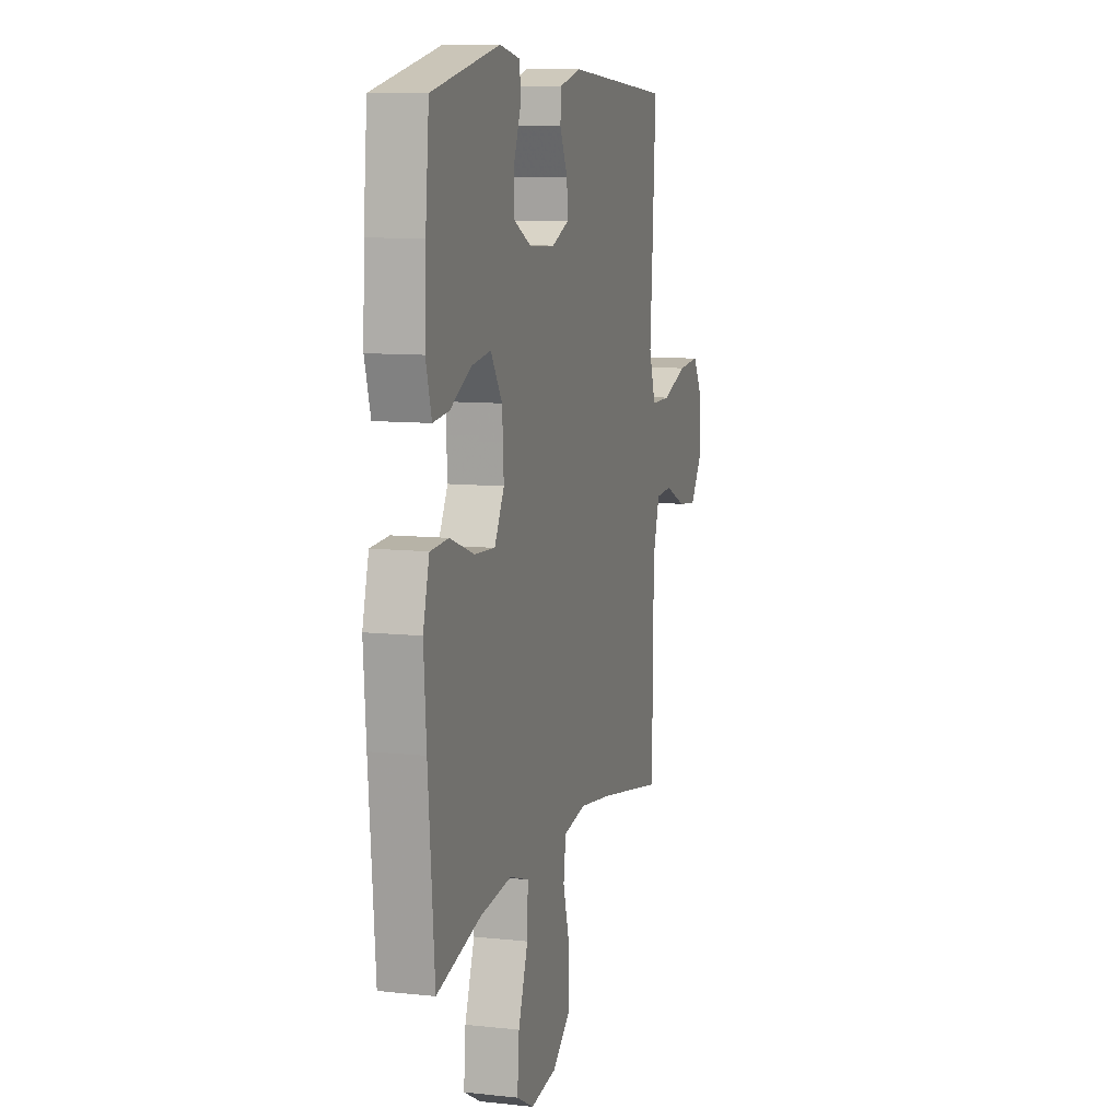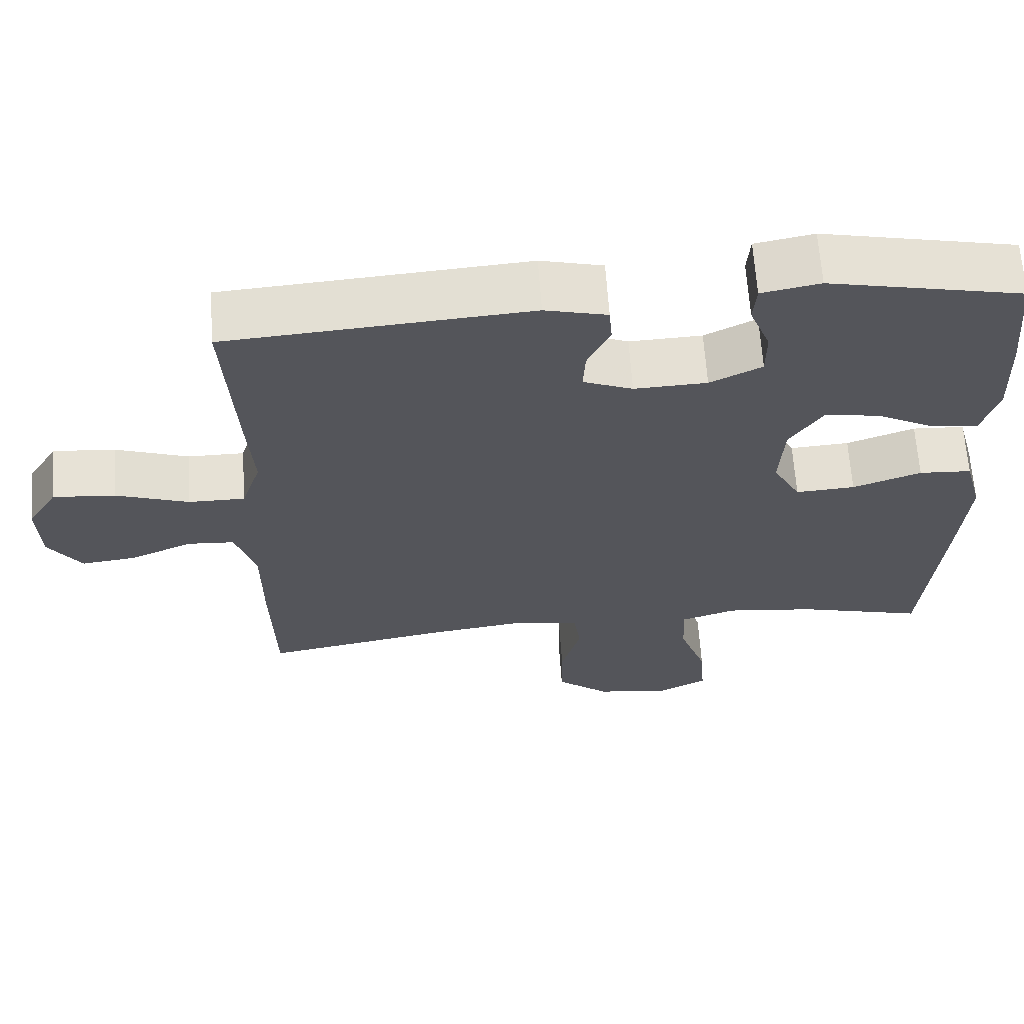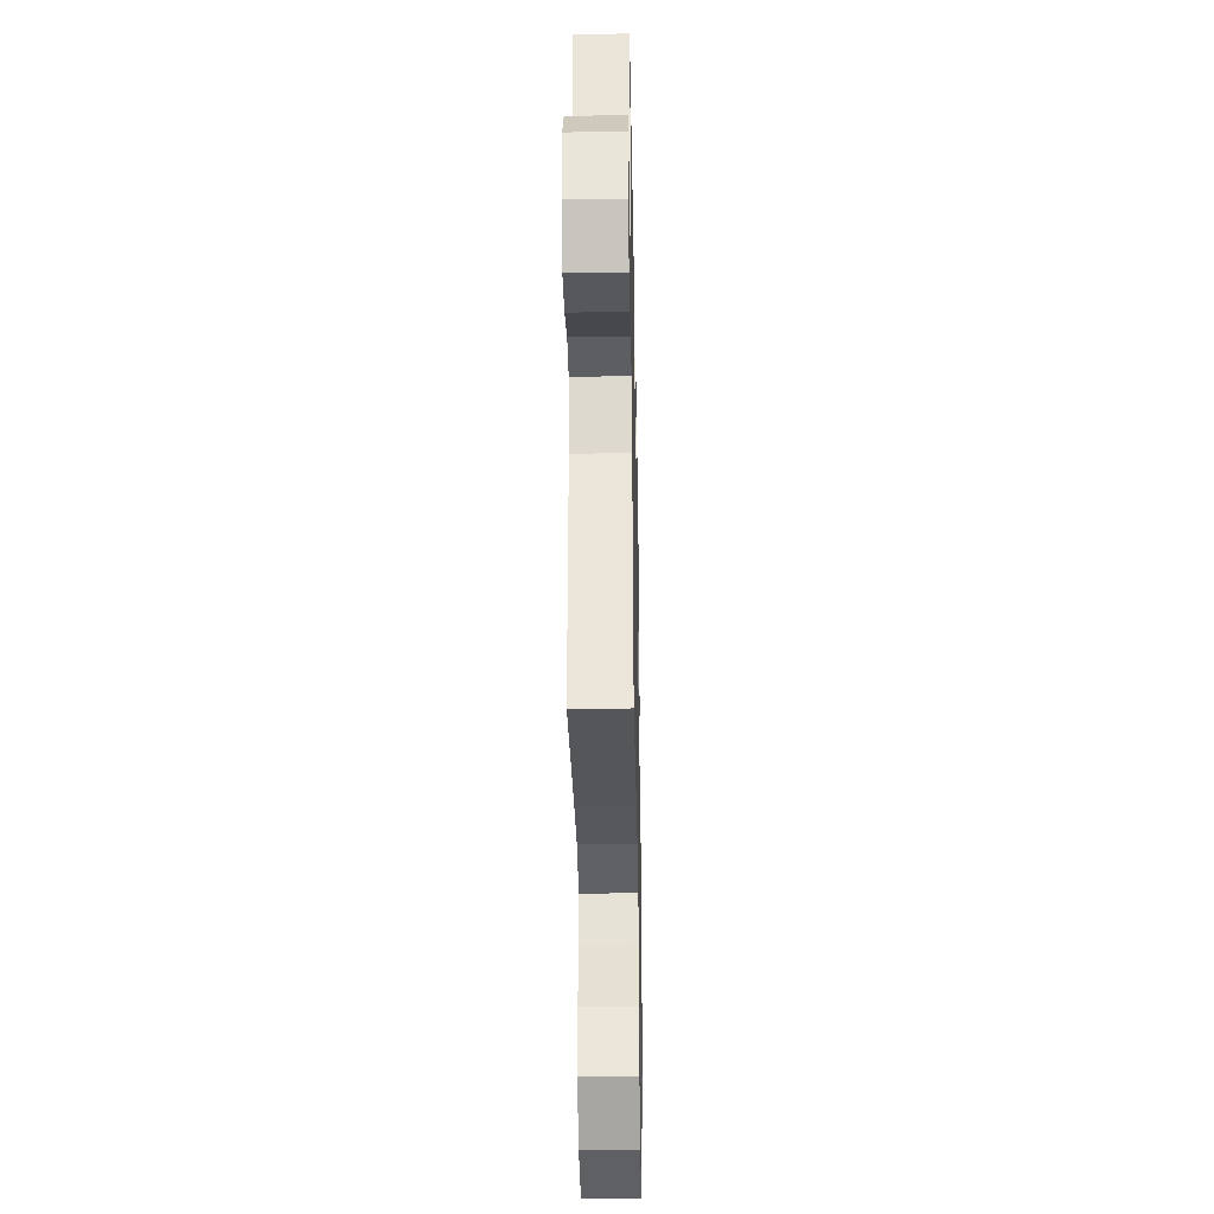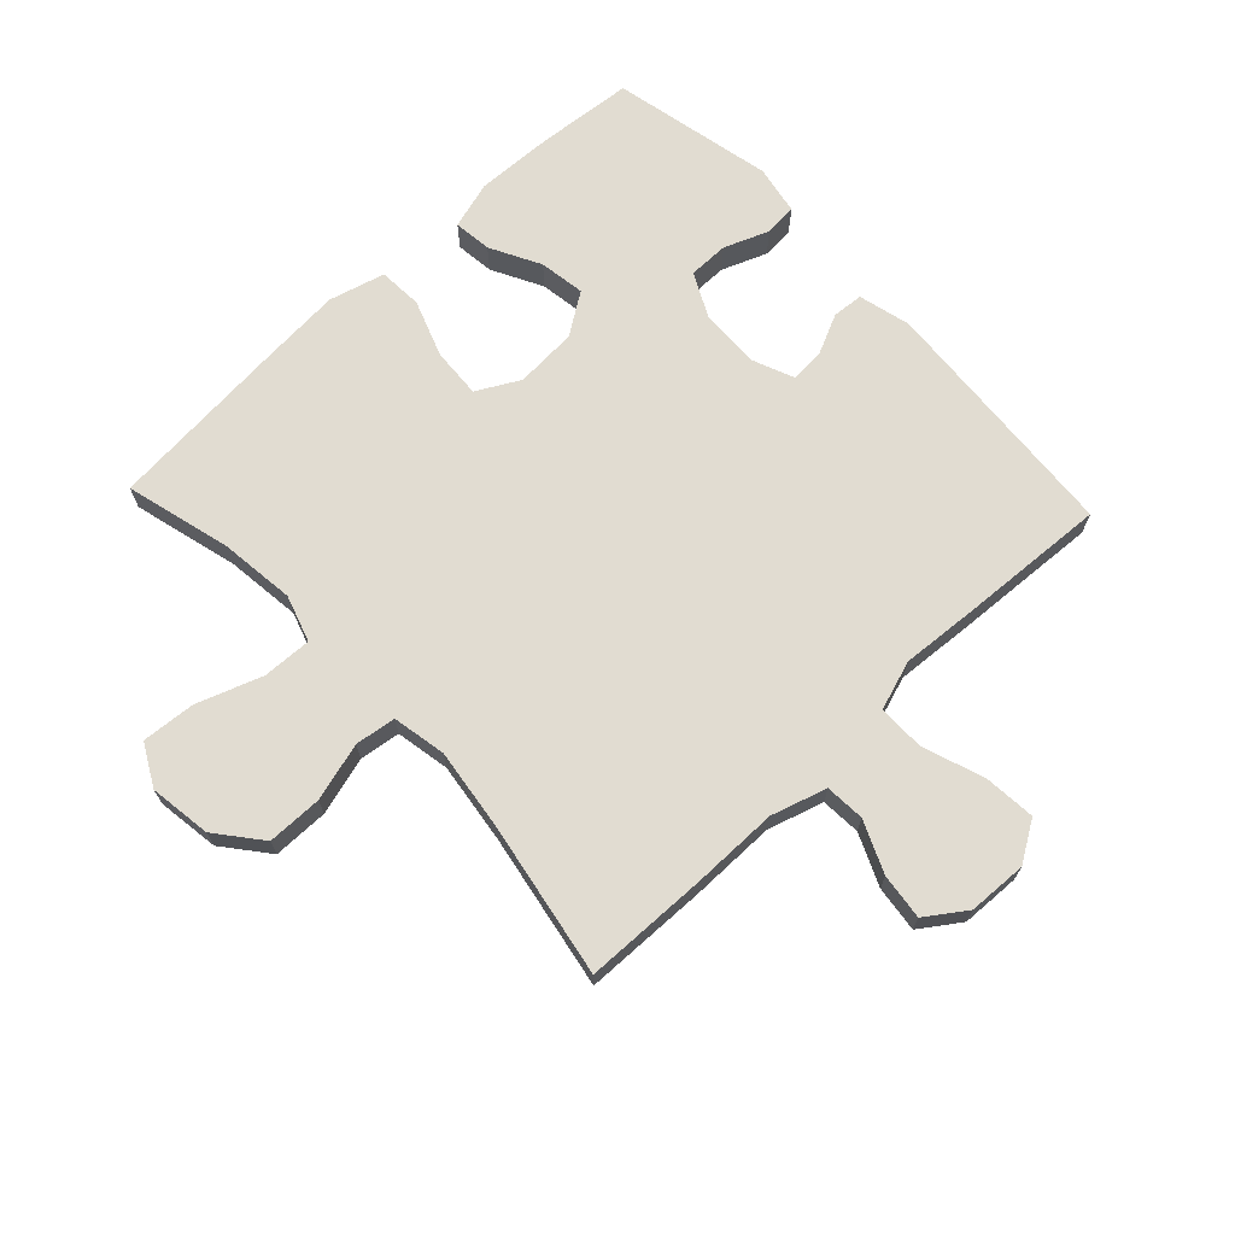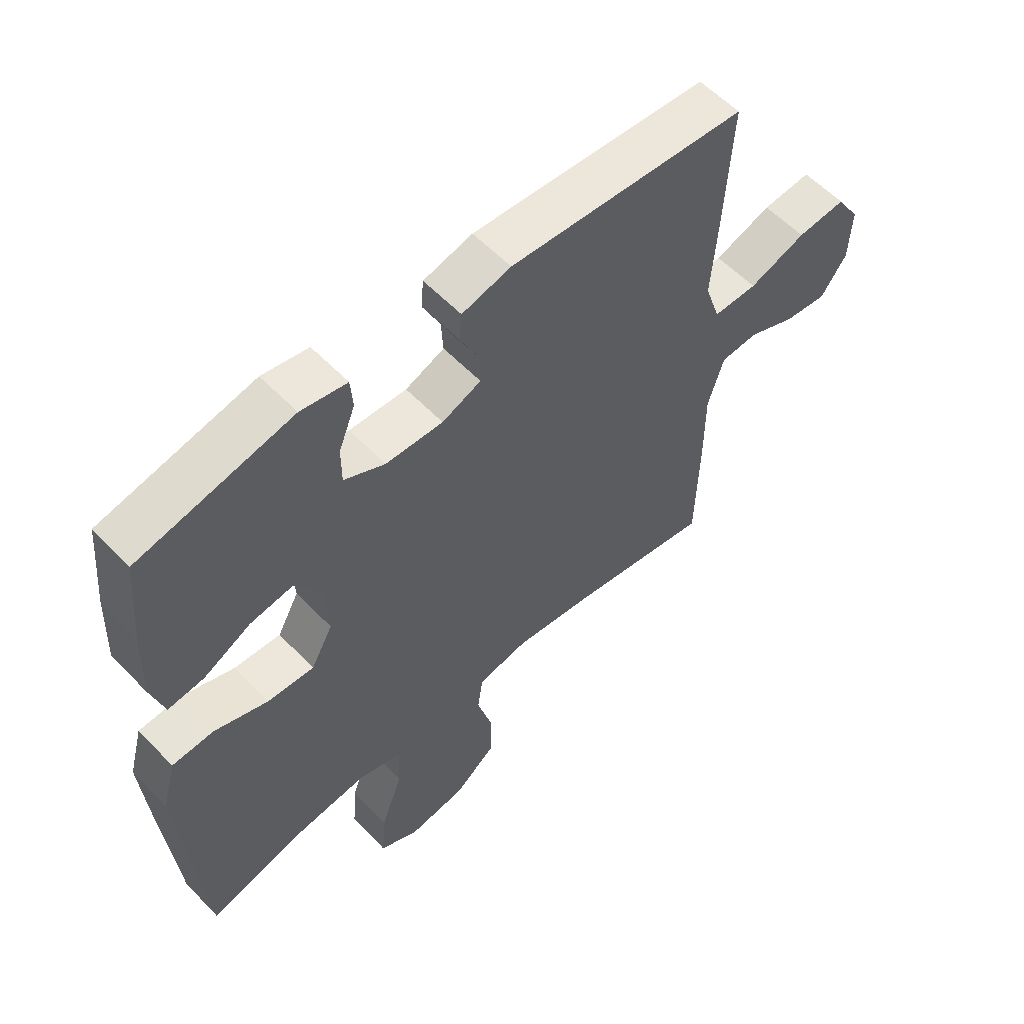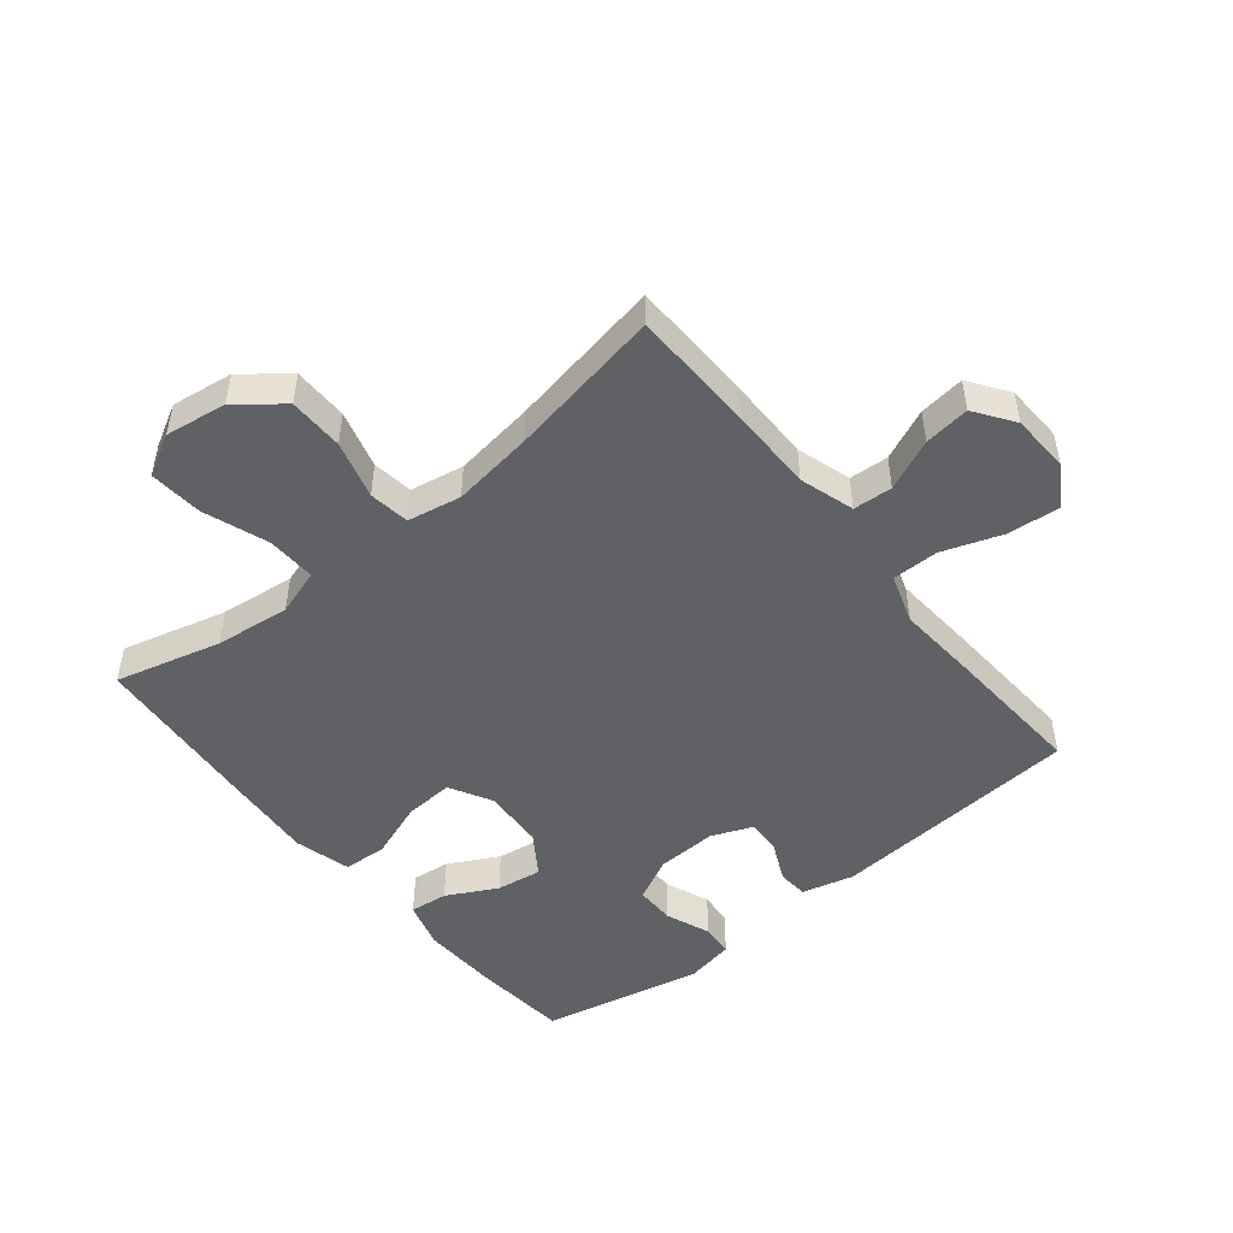
<metadata>
{"format":"obj","ext":"obj","renderer":"f3d","projection":"perspective","resolution":1024,"background":"white","views":[{"elev":9.6,"azim":105.9,"up":"+Z"},{"elev":64.6,"azim":-3.9,"up":"+Z"},{"elev":-35.5,"azim":-88.9,"up":"+Z"},{"elev":69.3,"azim":-133.3,"up":"+Y"},{"elev":57.7,"azim":136.8,"up":"+Z"},{"elev":-49.1,"azim":-140.9,"up":"+Y"}]}
</metadata>
<code>
v 0.5 0.07 -0.5
v 0.331 0.07 -0.456
v 0.211 0.07 -0.442
v 0.137 0.07 -0.466
v 0.14 0.07 -0.545
v 0.177 0.07 -0.648
v 0.184 0.07 -0.734
v 0.118 0.07 -0.77
v 0.019 0.07 -0.756
v -0.052 0.07 -0.699
v -0.053 0.07 -0.611
v -0.027 0.07 -0.518
v -0.036 0.07 -0.453
v -0.122 0.07 -0.437
v -0.252 0.07 -0.455
v -0.5 0.07 -0.5
v -0.505 0.07 -0.301
v -0.505 0.07 -0.165
v -0.532 0.07 -0.077
v -0.595 0.07 -0.073
v -0.677 0.07 -0.109
v -0.75 0.07 -0.118
v -0.794 0.07 -0.055
v -0.798 0.07 0.039
v -0.758 0.07 0.103
v -0.675 0.07 0.096
v -0.578 0.07 0.062
v -0.503 0.07 0.062
v -0.477 0.07 0.141
v -0.486 0.07 0.265
v -0.5 0.07 0.5
v -0.098 0.07 0.53
v -0.015 0.07 0.509
v -0.011 0.07 0.46
v -0.041 0.07 0.396
v -0.044 0.07 0.341
v 0.022 0.07 0.314
v 0.119 0.07 0.318
v 0.188 0.07 0.353
v 0.188 0.07 0.417
v 0.16 0.07 0.488
v 0.164 0.07 0.54
v 0.242 0.07 0.555
v 0.5 0.07 0.5
v 0.514 0.07 0.347
v 0.519 0.07 0.223
v 0.497 0.07 0.147
v 0.436 0.07 0.154
v 0.356 0.07 0.196
v 0.283 0.07 0.207
v 0.239 0.07 0.141
v 0.233 0.07 0.042
v 0.27 0.07 -0.026
v 0.349 0.07 -0.021
v 0.44 0.07 0.012
v 0.51 0.07 0.008
v 0.534 0.07 -0.081
v 0.524 0.07 -0.217
v 0.5 0 -0.5
v 0.331 0 -0.456
v 0.211 0 -0.442
v 0.137 0 -0.466
v 0.14 0 -0.545
v 0.177 0 -0.648
v 0.184 0 -0.734
v 0.118 0 -0.77
v 0.019 0 -0.756
v -0.052 0 -0.699
v -0.053 0 -0.611
v -0.027 0 -0.518
v -0.036 0 -0.453
v -0.122 0 -0.437
v -0.252 0 -0.455
v -0.5 0 -0.5
v -0.505 0 -0.301
v -0.505 0 -0.165
v -0.532 0 -0.077
v -0.595 0 -0.073
v -0.677 0 -0.109
v -0.75 0 -0.118
v -0.794 0 -0.055
v -0.798 0 0.039
v -0.758 0 0.103
v -0.675 0 0.096
v -0.578 0 0.062
v -0.503 0 0.062
v -0.477 0 0.141
v -0.486 0 0.265
v -0.5 0 0.5
v -0.098 0 0.53
v -0.015 0 0.509
v -0.011 0 0.46
v -0.041 0 0.396
v -0.044 0 0.341
v 0.022 0 0.314
v 0.119 0 0.318
v 0.188 0 0.353
v 0.188 0 0.417
v 0.16 0 0.488
v 0.164 0 0.54
v 0.242 0 0.555
v 0.5 0 0.5
v 0.514 0 0.347
v 0.519 0 0.223
v 0.497 0 0.147
v 0.436 0 0.154
v 0.356 0 0.196
v 0.283 0 0.207
v 0.239 0 0.141
v 0.233 0 0.042
v 0.27 0 -0.026
v 0.349 0 -0.021
v 0.44 0 0.012
v 0.51 0 0.008
v 0.534 0 -0.081
v 0.524 0 -0.217
f 58 1 2
f 57 58 2
f 56 57 2
f 55 56 2
f 54 55 2
f 53 54 2 3
f 52 53 3 4
f 51 52 4
f 47 48 49
f 46 47 49
f 45 46 49
f 44 45 49
f 43 44 49
f 42 43 49
f 41 42 49
f 40 41 49
f 39 40 49 50
f 38 39 50 51
f 33 34 35
f 32 33 35
f 31 32 35
f 30 31 35
f 29 30 35
f 28 29 35 36
f 25 26 27
f 24 25 27
f 23 24 27
f 22 23 27
f 21 22 27
f 20 21 27
f 19 20 27 28
f 28 36 37
f 19 28 37
f 18 19 37
f 37 38 51
f 18 37 51
f 17 18 51
f 16 17 51
f 15 16 51
f 10 11 12
f 9 10 12
f 8 9 12
f 7 8 12
f 6 7 12
f 5 6 12
f 4 5 12 13
f 14 15 51
f 4 13 14 51
f 60 59 116
f 60 116 115
f 60 115 114
f 60 114 113
f 60 113 112
f 61 60 112 111
f 62 61 111 110
f 62 110 109
f 107 106 105
f 107 105 104
f 107 104 103
f 107 103 102
f 107 102 101
f 107 101 100
f 107 100 99
f 107 99 98
f 108 107 98 97
f 109 108 97 96
f 93 92 91
f 93 91 90
f 93 90 89
f 93 89 88
f 93 88 87
f 94 93 87 86
f 85 84 83
f 85 83 82
f 85 82 81
f 85 81 80
f 85 80 79
f 85 79 78
f 86 85 78 77
f 95 94 86
f 95 86 77
f 95 77 76
f 109 96 95
f 109 95 76
f 109 76 75
f 109 75 74
f 109 74 73
f 70 69 68
f 70 68 67
f 70 67 66
f 70 66 65
f 70 65 64
f 70 64 63
f 71 70 63 62
f 109 73 72
f 109 72 71 62
f 1 59 60 2
f 2 60 61 3
f 3 61 62 4
f 4 62 63 5
f 5 63 64 6
f 6 64 65 7
f 7 65 66 8
f 8 66 67 9
f 9 67 68 10
f 10 68 69 11
f 11 69 70 12
f 12 70 71 13
f 13 71 72 14
f 14 72 73 15
f 15 73 74 16
f 16 74 75 17
f 17 75 76 18
f 18 76 77 19
f 19 77 78 20
f 20 78 79 21
f 21 79 80 22
f 22 80 81 23
f 23 81 82 24
f 24 82 83 25
f 25 83 84 26
f 26 84 85 27
f 27 85 86 28
f 28 86 87 29
f 29 87 88 30
f 30 88 89 31
f 31 89 90 32
f 32 90 91 33
f 33 91 92 34
f 34 92 93 35
f 35 93 94 36
f 36 94 95 37
f 37 95 96 38
f 38 96 97 39
f 39 97 98 40
f 40 98 99 41
f 41 99 100 42
f 42 100 101 43
f 43 101 102 44
f 44 102 103 45
f 45 103 104 46
f 46 104 105 47
f 47 105 106 48
f 48 106 107 49
f 49 107 108 50
f 50 108 109 51
f 51 109 110 52
f 52 110 111 53
f 53 111 112 54
f 54 112 113 55
f 55 113 114 56
f 56 114 115 57
f 57 115 116 58
f 58 116 59 1

</code>
